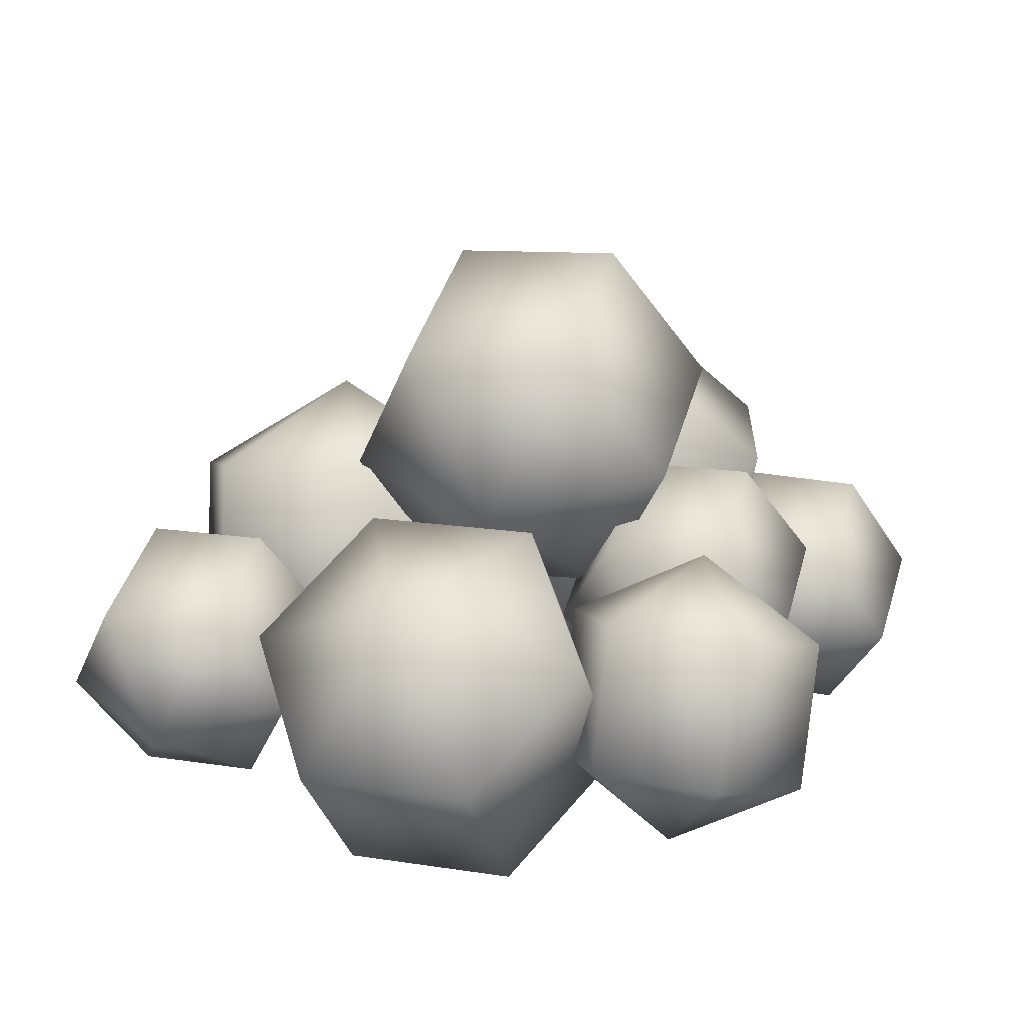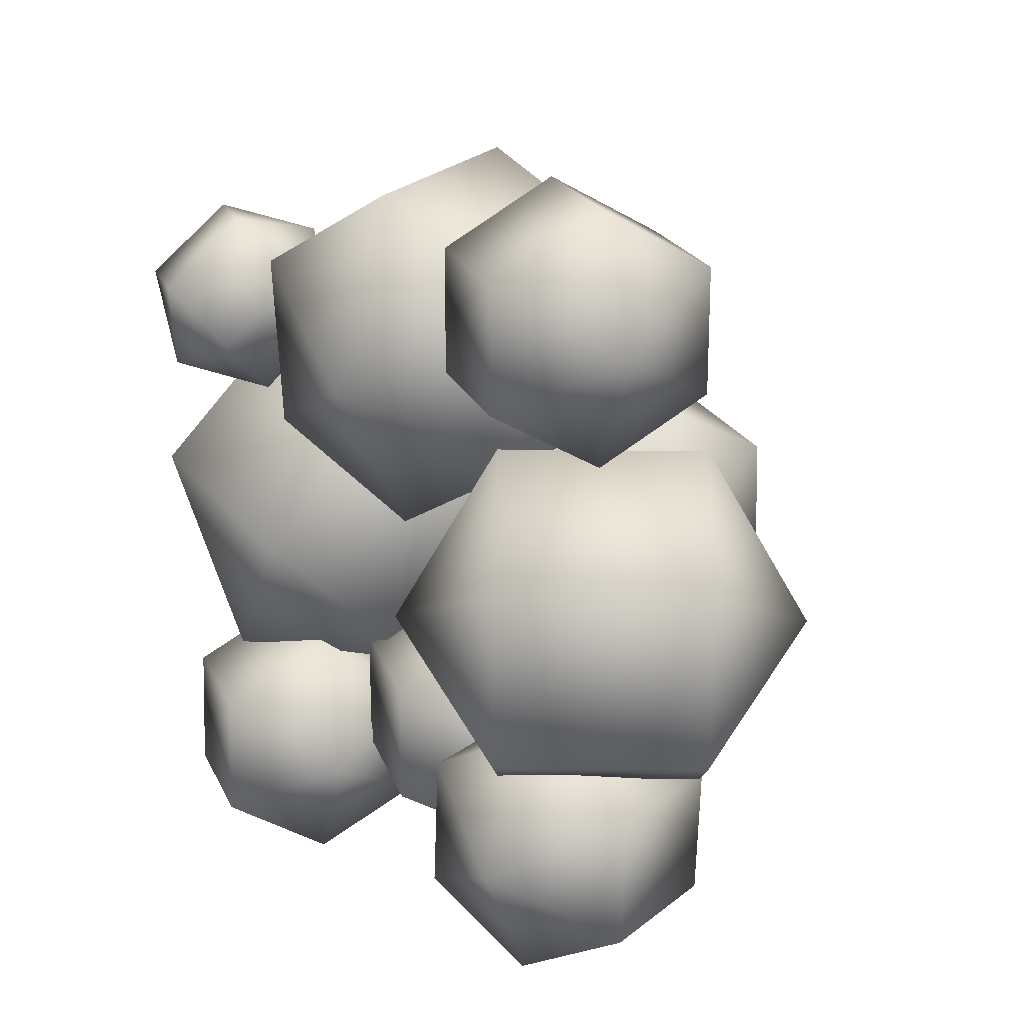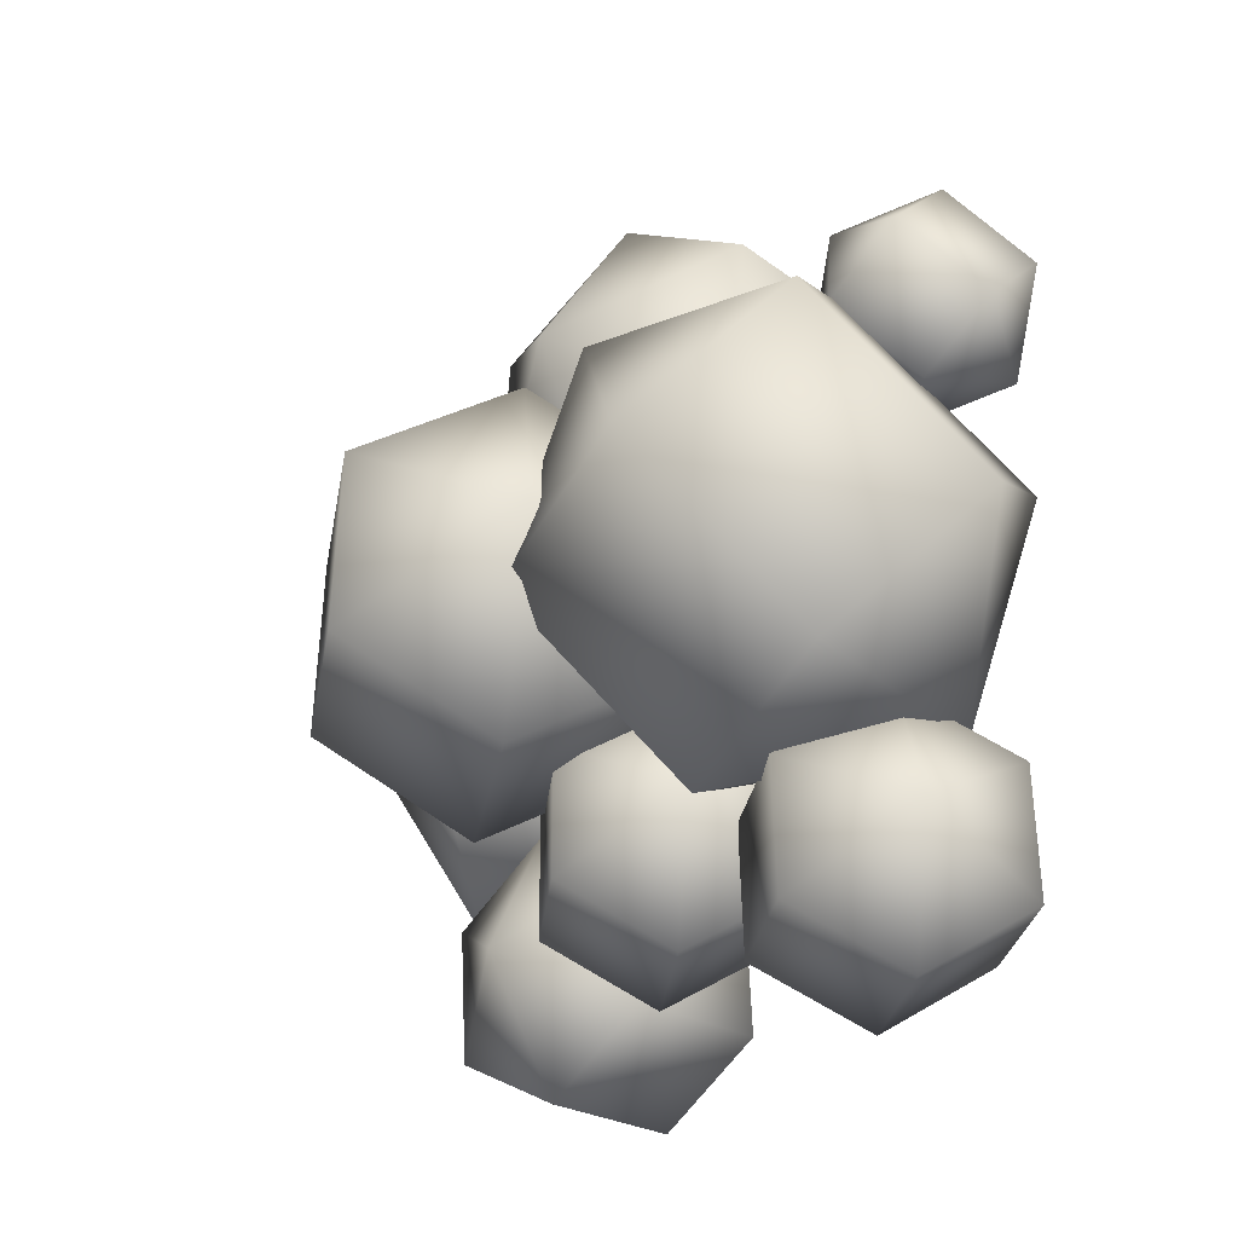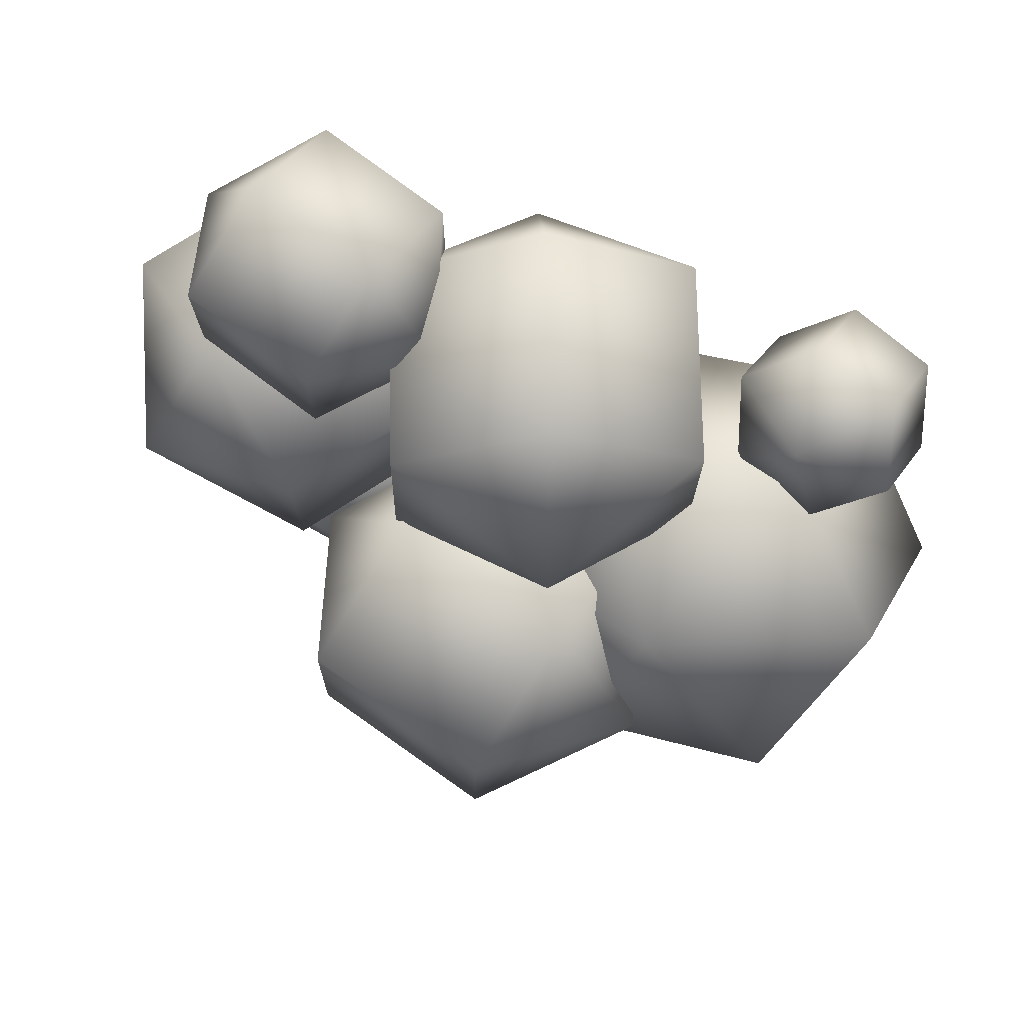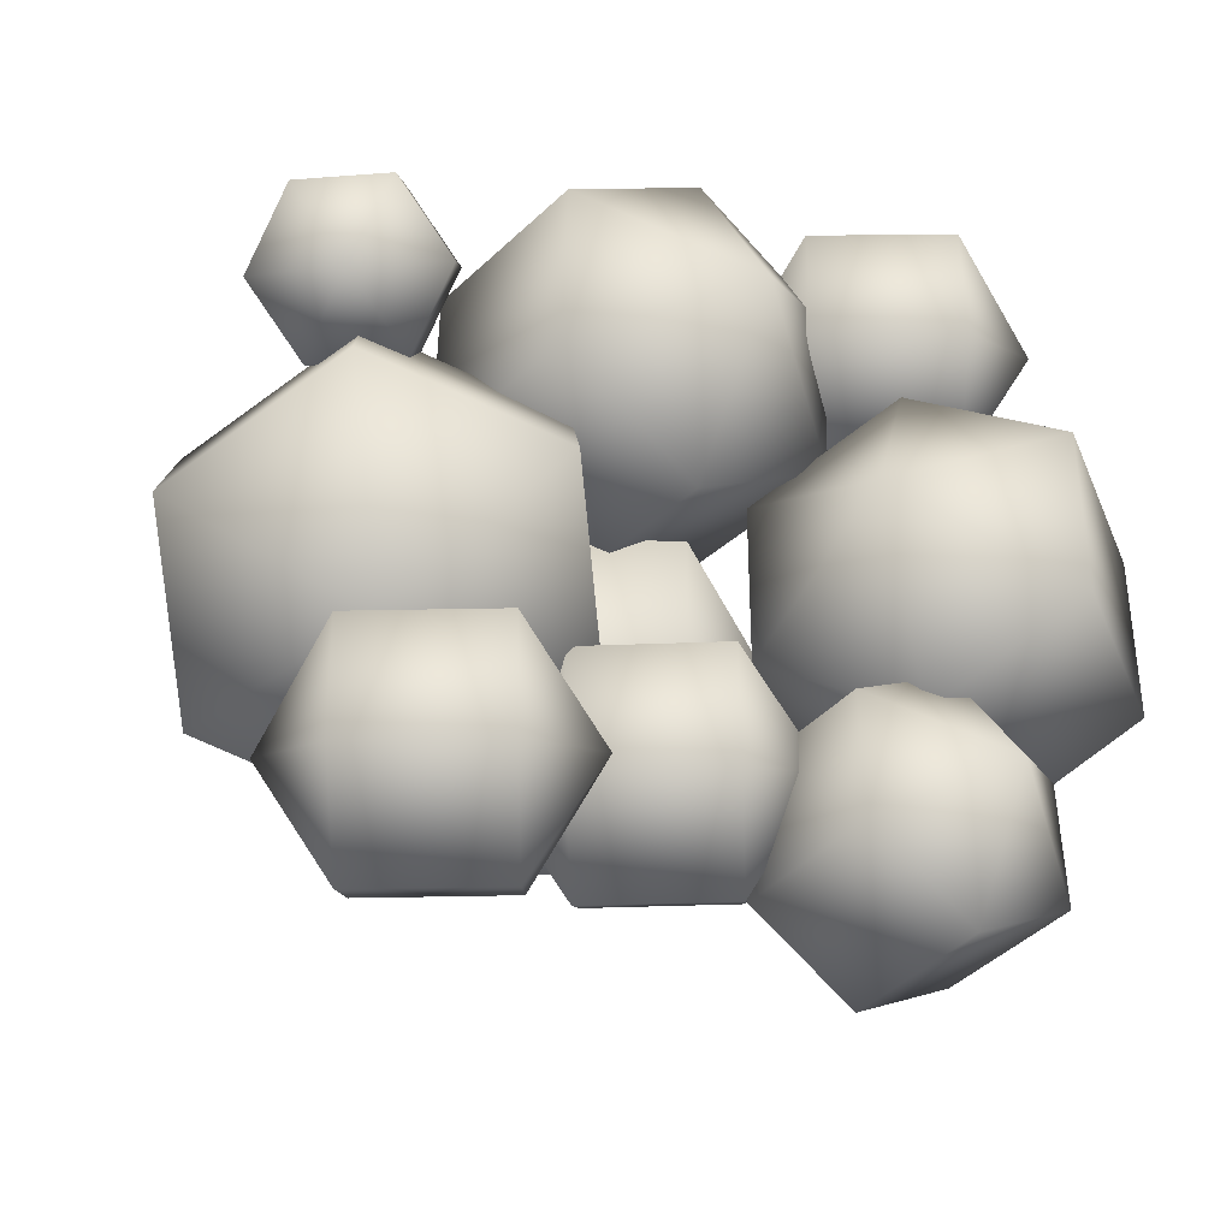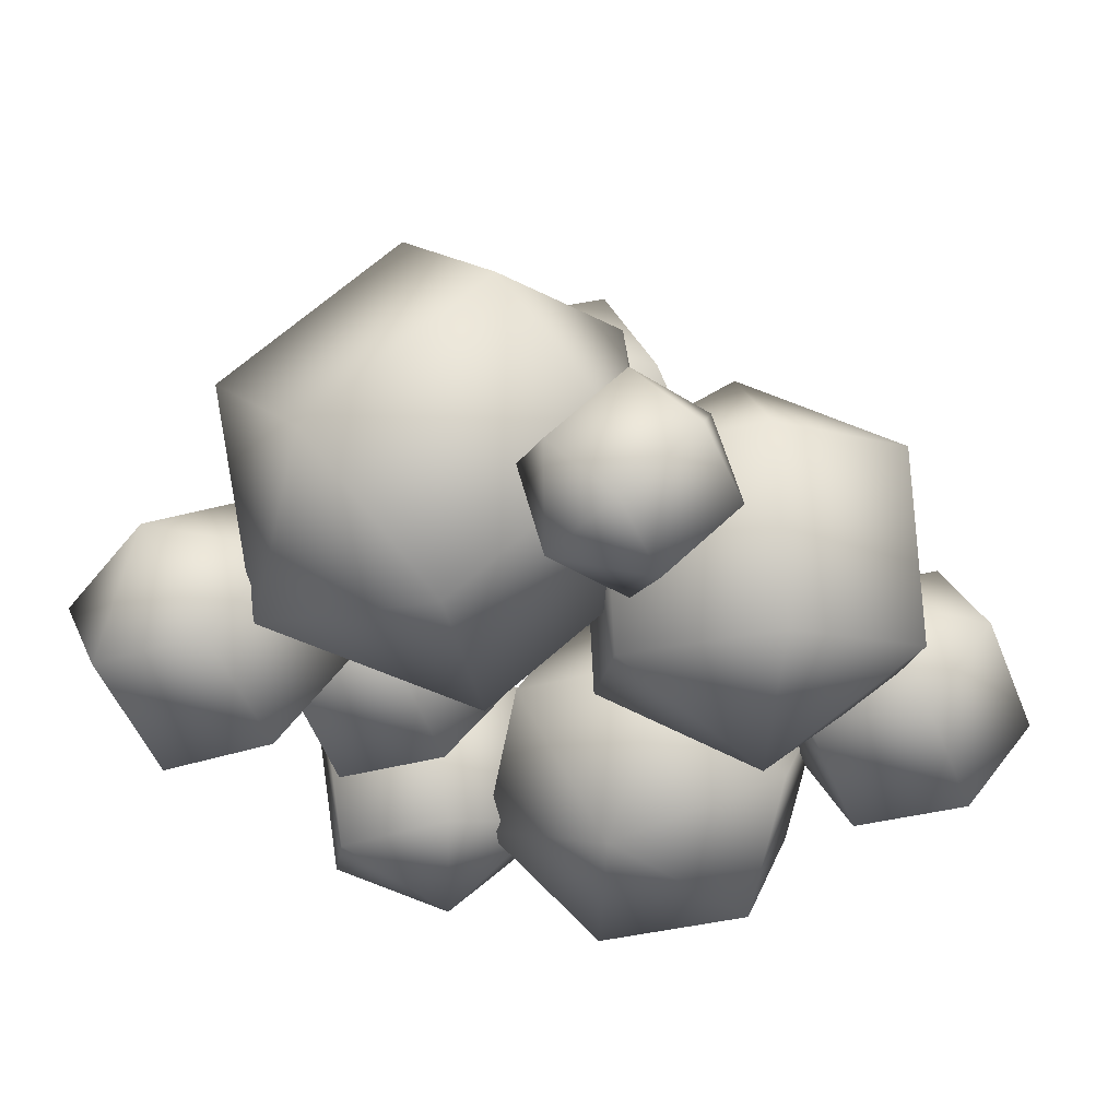
<metadata>
{"format":"obj","ext":"obj","renderer":"f3d","projection":"perspective","resolution":1024,"background":"white","views":[{"elev":17.4,"azim":107.0,"up":"+Y"},{"elev":20.9,"azim":48.4,"up":"+Z"},{"elev":-28.0,"azim":-121.1,"up":"+Z"},{"elev":75.7,"azim":-166.3,"up":"+Z"},{"elev":-36.8,"azim":-22.6,"up":"+Z"},{"elev":-29.8,"azim":-65.9,"up":"+Y"}]}
</metadata>
<code>
v  43.87 15.57 2.953
v  37.31 8.617 -13.61
v  26.87 18.46 -5.326
v  26.87 18.46 11.23
v  37.31 8.617 19.51
v  47.74 -1.221 11.23
v  47.74 -1.221 -5.326
v  24.19 -5.293 -13.61
v  13.76 4.545 -5.326
v  13.76 4.545 11.23
v  24.19 -5.293 19.51
v  34.62 -15.13 11.23
v  34.62 -15.13 -5.326
v  17.63 -12.25 2.953
g Sphere001
f 1 2 3
f 1 3 4
f 1 4 5
f 1 5 6
f 1 6 7
f 1 7 2
f 2 8 9
f 2 9 3
f 3 9 10
f 3 10 4
f 4 10 11
f 4 11 5
f 5 11 12
f 5 12 6
f 6 12 13
f 6 13 7
f 7 13 8
f 7 8 2
f 14 9 8
f 14 10 9
f 14 11 10
f 14 12 11
f 14 13 12
f 14 8 13
v  -1.024 24.98 24.64
v  1.438 16.74 7.565
v  -12.44 12.59 15.59
v  -12.46 11.6 32.12
v  1.395 14.76 40.62
v  15.27 18.91 32.6
v  15.29 19.9 16.07
v  6.318 -1.712 6.463
v  -7.558 -5.861 14.49
v  -7.579 -6.853 31.02
v  6.275 -3.696 39.52
v  20.15 0.453 31.49
v  20.17 1.445 14.97
v  8.737 -11.93 22.44
g Sphere002
f 15 16 17
f 15 17 18
f 15 18 19
f 15 19 20
f 15 20 21
f 15 21 16
f 16 22 23
f 16 23 17
f 17 23 24
f 17 24 18
f 18 24 25
f 18 25 19
f 19 25 26
f 19 26 20
f 20 26 27
f 20 27 21
f 21 27 22
f 21 22 16
f 28 23 22
f 28 24 23
f 28 25 24
f 28 26 25
f 28 27 26
f 28 22 27
v  -5.772 13.64 -16.39
v  0.3663 10.72 -28.16
v  -4.016 1.514 -22.27
v  -4.016 1.514 -10.5
v  0.3663 10.72 -4.613
v  4.749 19.93 -10.5
v  4.749 19.93 -22.27
v  12.64 4.878 -28.16
v  8.26 -4.329 -22.27
v  8.26 -4.329 -10.5
v  12.64 4.878 -4.613
v  17.02 14.08 -10.5
v  17.02 14.08 -22.27
v  18.78 1.956 -16.39
g Sphere003
f 29 30 31
f 29 31 32
f 29 32 33
f 29 33 34
f 29 34 35
f 29 35 30
f 30 36 37
f 30 37 31
f 31 37 38
f 31 38 32
f 32 38 39
f 32 39 33
f 33 39 40
f 33 40 34
f 34 40 41
f 34 41 35
f 35 41 36
f 35 36 30
f 42 37 36
f 42 38 37
f 42 39 38
f 42 40 39
f 42 41 40
f 42 36 41
v  -21.02 -2.742 -15.21
v  -11.39 16.83 -20.36
v  0.2077 3.701 -12.02
v  -6.944 -8.541 1.235
v  -25.7 -7.652 6.144
v  -37.3 5.478 -2.198
v  -30.15 17.72 -15.45
v  -6.457 31.49 -4.149
v  5.146 18.36 4.194
v  -2.006 6.122 17.45
v  -20.76 7.01 22.35
v  -32.36 20.14 14.01
v  -25.21 32.38 0.7605
v  -11.14 26.58 17.21
g Sphere004
f 43 44 45
f 43 45 46
f 43 46 47
f 43 47 48
f 43 48 49
f 43 49 44
f 44 50 51
f 44 51 45
f 45 51 52
f 45 52 46
f 46 52 53
f 46 53 47
f 47 53 54
f 47 54 48
f 48 54 55
f 48 55 49
f 49 55 50
f 49 50 44
f 56 51 50
f 56 52 51
f 56 53 52
f 56 54 53
f 56 55 54
f 56 50 55
v  13.95 7.533 30.66
v  20.19 4.833 18.88
v  16.14 -4.525 24.77
v  16.14 -4.525 36.55
v  20.19 4.833 42.43
v  24.24 14.19 36.55
v  24.24 14.19 24.77
v  32.67 -0.5668 18.88
v  28.62 -9.925 24.77
v  28.62 -9.925 36.55
v  32.67 -0.5668 42.43
v  36.72 8.791 36.55
v  36.72 8.791 24.77
v  38.91 -3.267 30.66
g Sphere005
f 57 58 59
f 57 59 60
f 57 60 61
f 57 61 62
f 57 62 63
f 57 63 58
f 58 64 65
f 58 65 59
f 59 65 66
f 59 66 60
f 60 66 67
f 60 67 61
f 61 67 68
f 61 68 62
f 62 68 69
f 62 69 63
f 63 69 64
f 63 64 58
f 70 65 64
f 70 66 65
f 70 67 66
f 70 68 67
f 70 69 68
f 70 64 69
v  -11.96 31.69 1.03
v  -3.02 28.78 -15.62
v  -8.333 15.15 -7.863
v  -8.382 14.53 8.684
v  -3.119 27.54 17.47
v  2.194 41.17 9.713
v  2.243 41.79 -6.834
v  14.75 21.74 -15.83
v  9.44 8.106 -8.073
v  9.391 7.487 8.474
v  14.65 20.5 17.26
v  19.97 34.13 9.503
v  20.02 34.75 -7.045
v  23.59 17.59 0.6093
g Sphere006
f 71 72 73
f 71 73 74
f 71 74 75
f 71 75 76
f 71 76 77
f 71 77 72
f 72 78 79
f 72 79 73
f 73 79 80
f 73 80 74
f 74 80 81
f 74 81 75
f 75 81 82
f 75 82 76
f 76 82 83
f 76 83 77
f 77 83 78
f 77 78 72
f 84 79 78
f 84 80 79
f 84 81 80
f 84 82 81
f 84 83 82
f 84 78 83
v  -20.63 8.295 29.25
v  -23.62 10.95 19.99
v  -29.97 8.453 25.45
v  -28.42 2.265 31.41
v  -20.52 -1.428 31.92
v  -14.17 1.067 26.46
v  -15.73 7.255 20.5
v  -26.5 3.878 13.41
v  -32.85 1.383 18.86
v  -31.3 -4.805 24.83
v  -23.4 -8.498 25.33
v  -17.06 -6.003 19.88
v  -18.61 0.1849 13.91
v  -26.39 -5.845 16.08
g Sphere007
f 85 86 87
f 85 87 88
f 85 88 89
f 85 89 90
f 85 90 91
f 85 91 86
f 86 92 93
f 86 93 87
f 87 93 94
f 87 94 88
f 88 94 95
f 88 95 89
f 89 95 96
f 89 96 90
f 90 96 97
f 90 97 91
f 91 97 92
f 91 92 86
f 98 93 92
f 98 94 93
f 98 95 94
f 98 96 95
f 98 97 96
f 98 92 97
v  22 16.21 -21.64
v  23.83 8.73 -33.67
v  13.48 6.276 -27.35
v  13.49 6.864 -15
v  23.85 9.908 -8.959
v  34.2 12.36 -15.28
v  34.19 11.77 -27.63
v  27.5 -5.058 -33.02
v  17.15 -7.513 -26.7
v  17.16 -6.924 -14.34
v  27.52 -3.881 -8.305
v  37.87 -1.426 -14.62
v  37.86 -2.015 -26.98
v  29.34 -11.36 -20.33
g Sphere008
f 99 100 101
f 99 101 102
f 99 102 103
f 99 103 104
f 99 104 105
f 99 105 100
f 100 106 107
f 100 107 101
f 101 107 108
f 101 108 102
f 102 108 109
f 102 109 103
f 103 109 110
f 103 110 104
f 104 110 111
f 104 111 105
f 105 111 106
f 105 106 100
f 112 107 106
f 112 108 107
f 112 109 108
f 112 110 109
f 112 111 110
f 112 106 111
v  -27.37 6.474 -24.16
v  -21.08 3.389 -35.81
v  -25.05 -5.778 -29.58
v  -25.08 -5.331 -17.82
v  -21.13 4.283 -12.28
v  -17.15 13.45 -18.52
v  -17.13 13 -30.28
v  -8.553 -1.887 -35.59
v  -12.53 -11.05 -29.36
v  -12.55 -10.61 -17.59
v  -8.598 -0.9934 -12.06
v  -4.627 8.173 -18.29
v  -4.604 7.726 -30.06
v  -2.312 -4.078 -23.71
g Sphere009
f 113 114 115
f 113 115 116
f 113 116 117
f 113 117 118
f 113 118 119
f 113 119 114
f 114 120 121
f 114 121 115
f 115 121 122
f 115 122 116
f 116 122 123
f 116 123 117
f 117 123 124
f 117 124 118
f 118 124 125
f 118 125 119
f 119 125 120
f 119 120 114
f 126 121 120
f 126 122 121
f 126 123 122
f 126 124 123
f 126 125 124
f 126 120 125

</code>
